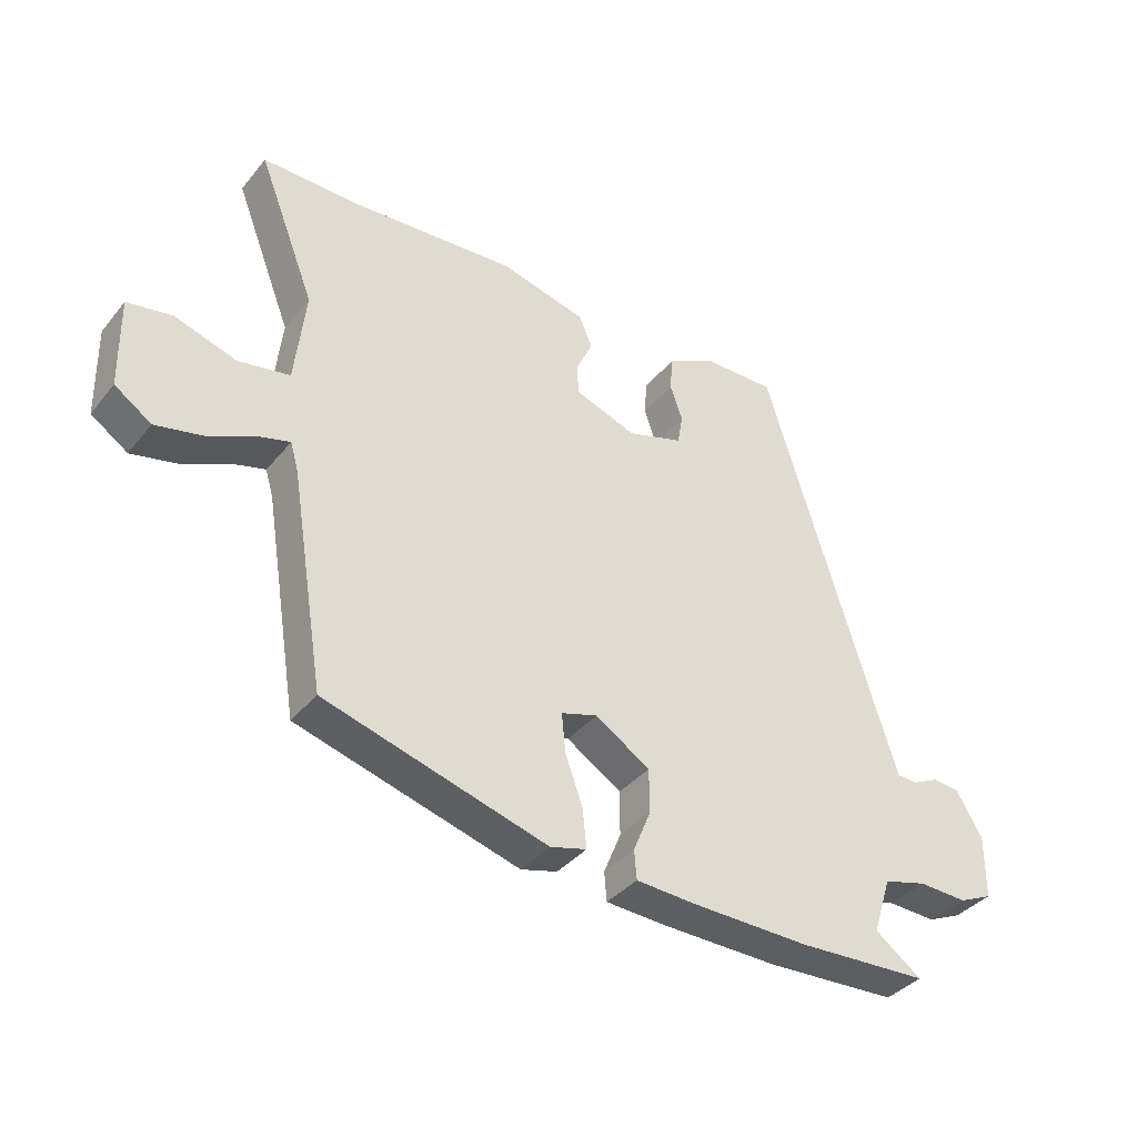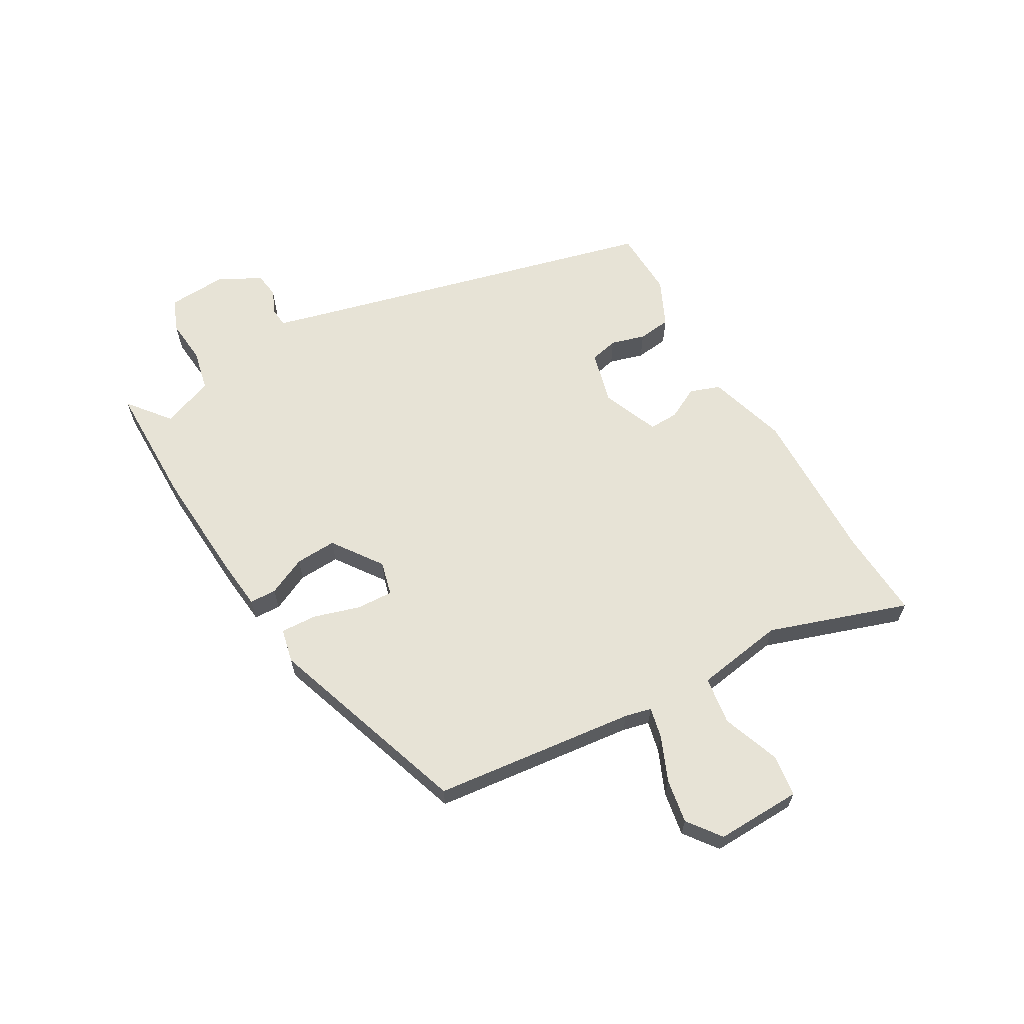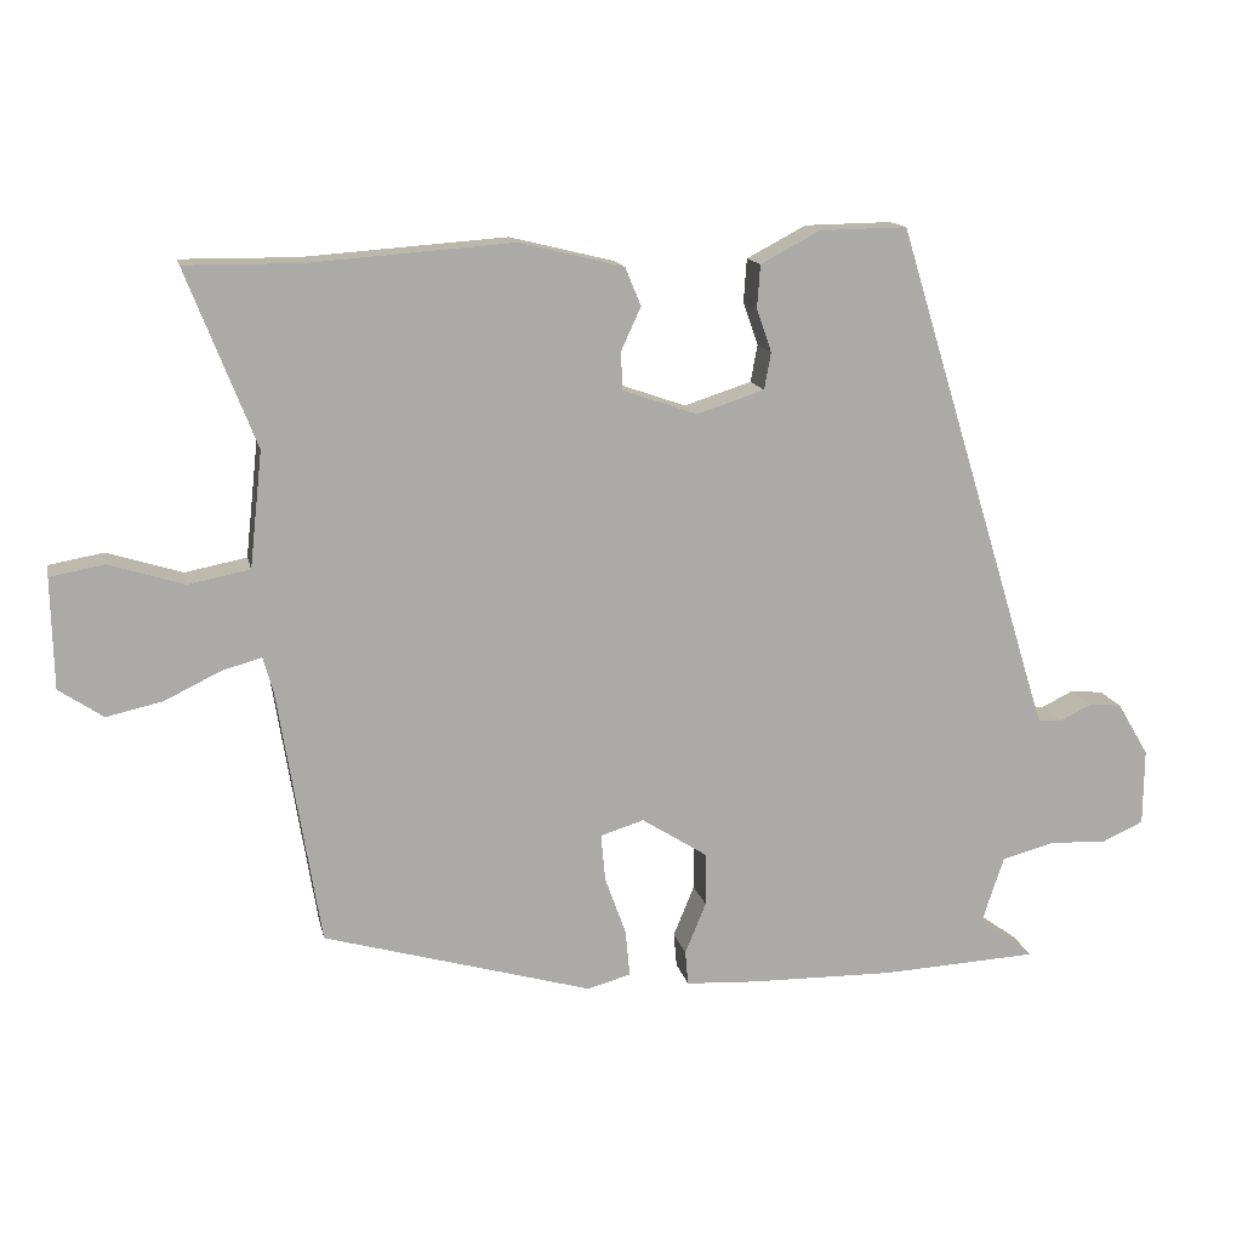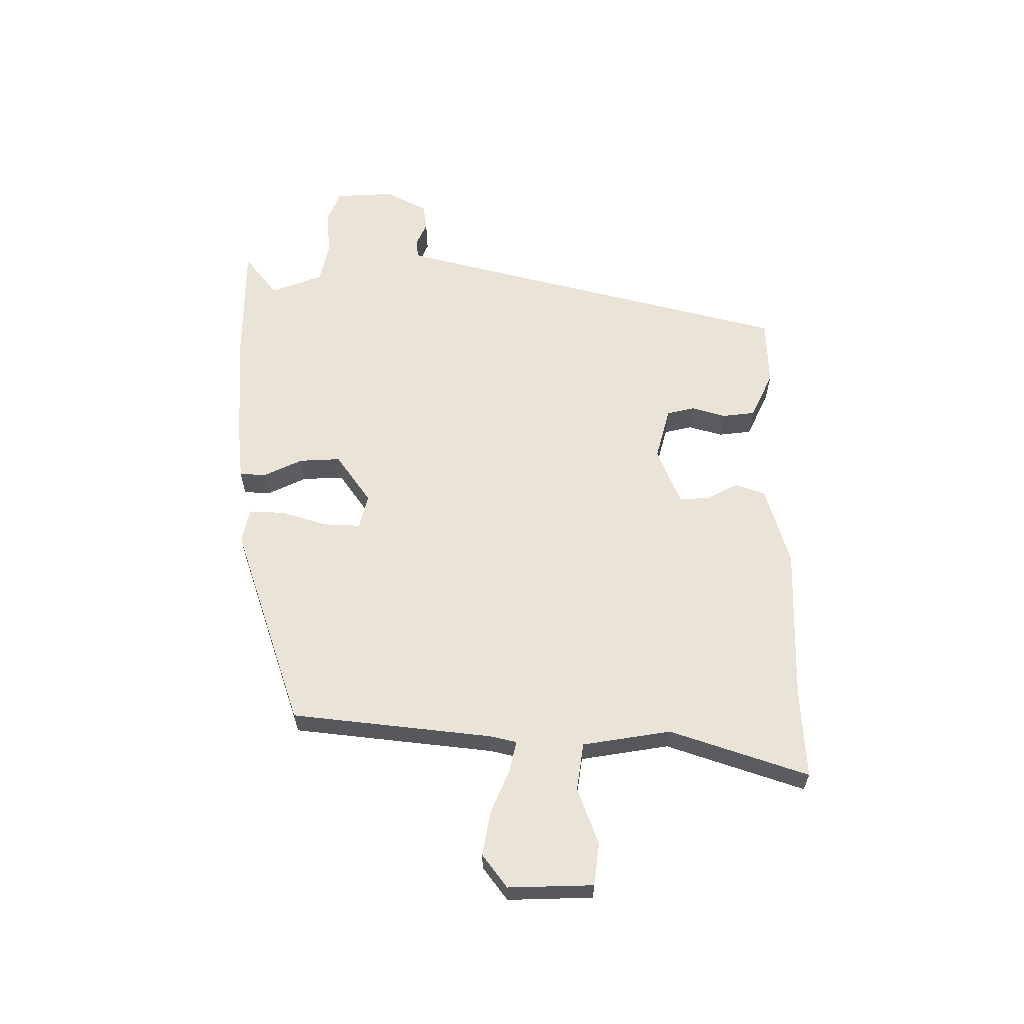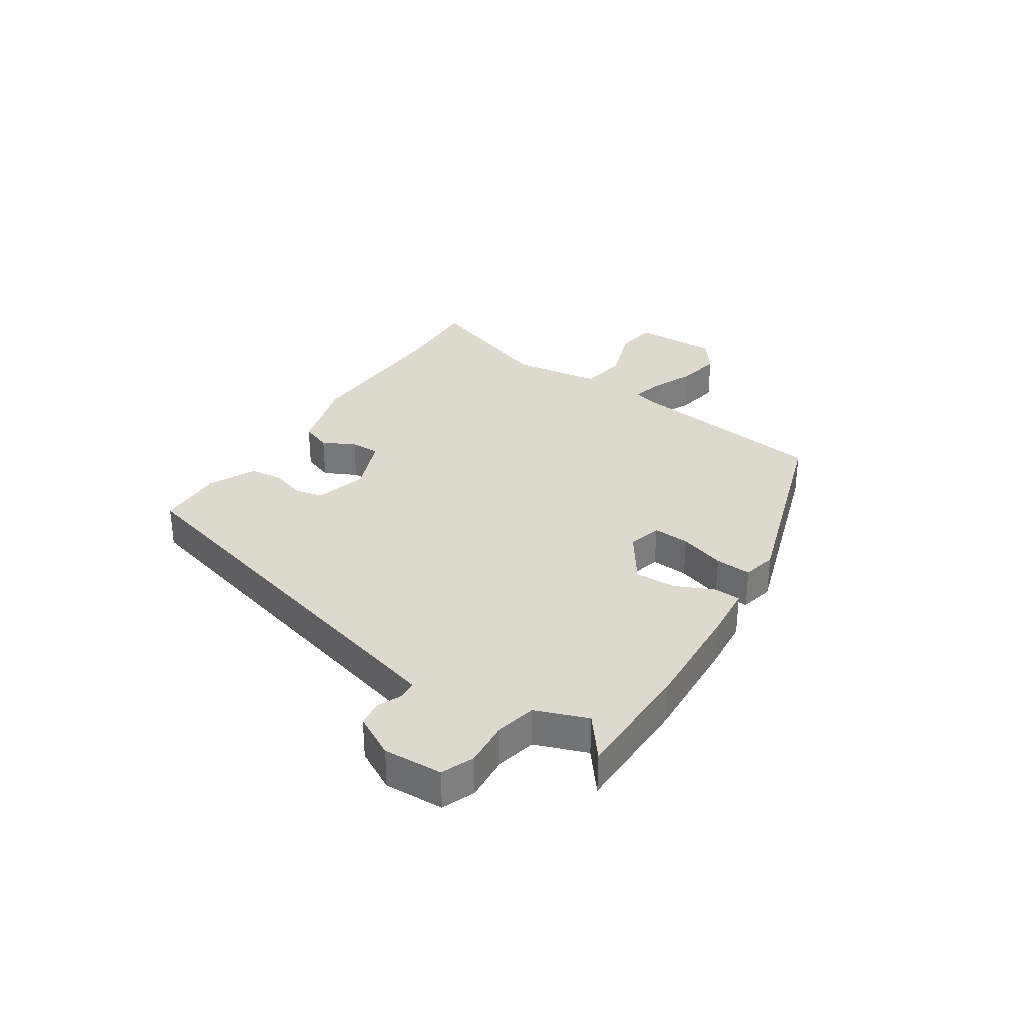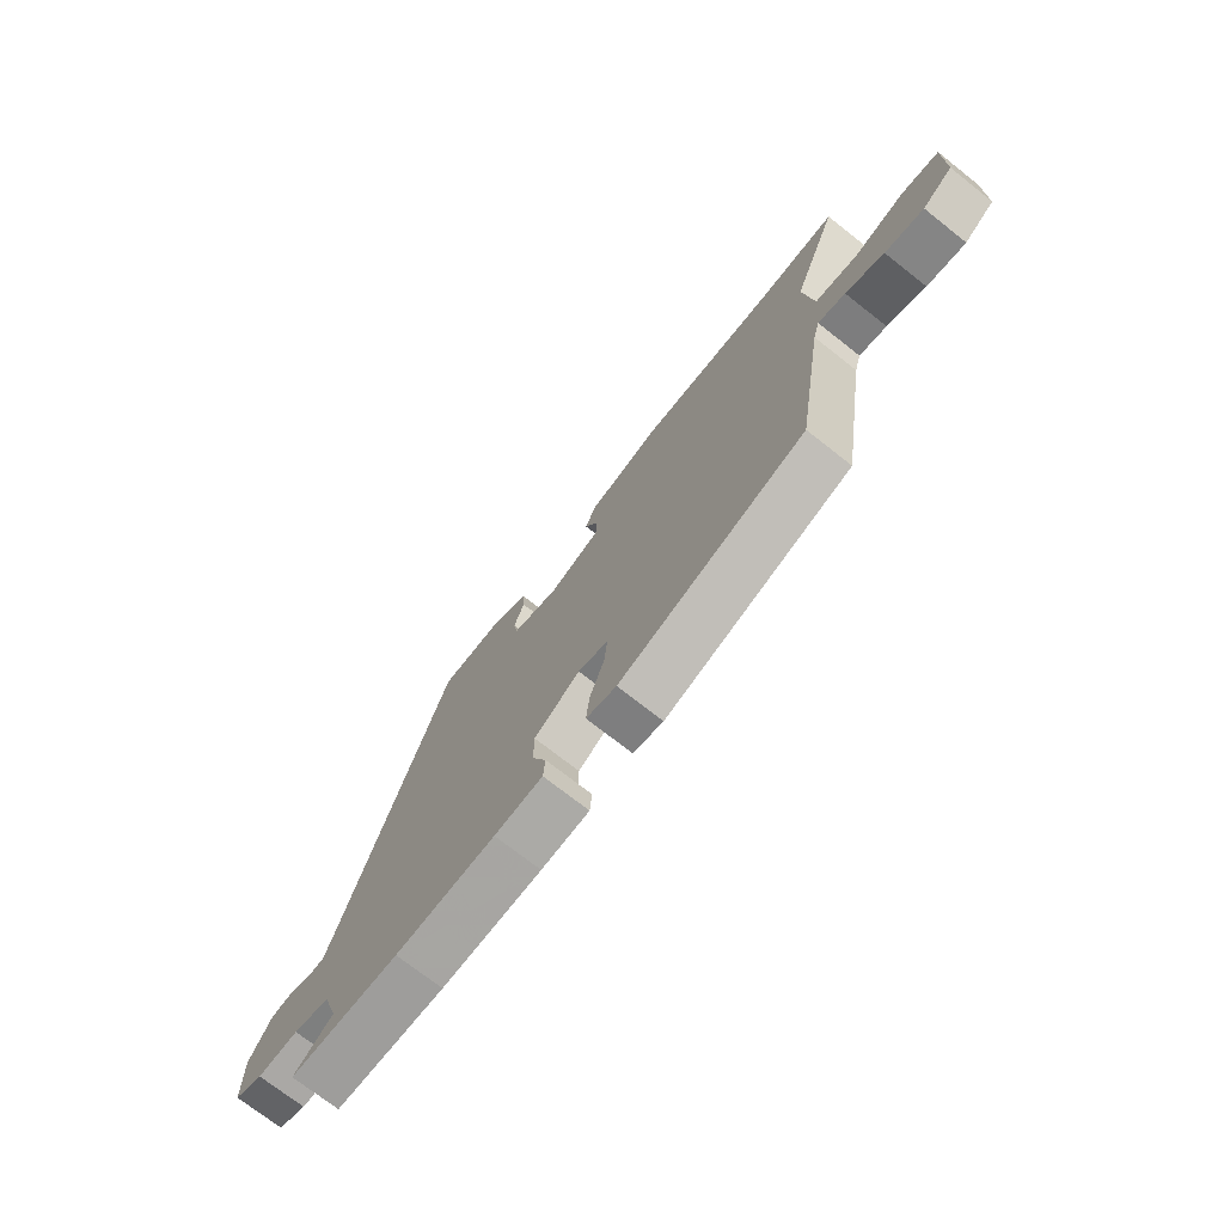
<metadata>
{"format":"obj","ext":"obj","renderer":"f3d","projection":"perspective","resolution":1024,"background":"white","views":[{"elev":-37.7,"azim":-34.4,"up":"+Z"},{"elev":62.7,"azim":-122.7,"up":"+Y"},{"elev":14.1,"azim":-11.9,"up":"+Z"},{"elev":61.2,"azim":-92.7,"up":"+Y"},{"elev":32.0,"azim":121.1,"up":"+Y"},{"elev":-73.2,"azim":-128.2,"up":"+Z"}]}
</metadata>
<code>
v 0.32 0.07 0.529
v 0.51 0.07 -0.088
v 0.531 0.07 -0.154
v 0.564 0.07 -0.155
v 0.605 0.07 -0.135
v 0.649 0.07 -0.139
v 0.691 0.07 -0.21
v 0.69 0.07 -0.312
v 0.635 0.07 -0.337
v 0.557 0.07 -0.334
v 0.487 0.07 -0.353
v 0.457 0.07 -0.444
v 0.532 0.07 -0.498
v 0.32 0.07 -0.509
v 0.127 0.07 -0.506
v 0.034 0.07 -0.501
v 0.03 0.07 -0.455
v 0.058 0.07 -0.387
v 0.058 0.07 -0.316
v -0.03 0.07 -0.26
v -0.088 0.07 -0.278
v -0.082 0.07 -0.341
v -0.054 0.07 -0.419
v -0.048 0.07 -0.481
v -0.106 0.07 -0.497
v -0.464 0.07 -0.395
v -0.52 0.07 -0.05
v -0.533 0.07 -0.005
v -0.586 0.07 -0.02
v -0.66 0.07 -0.056
v -0.735 0.07 -0.073
v -0.794 0.07 -0.033
v -0.797 0.07 0.114
v -0.725 0.07 0.127
v -0.625 0.07 0.096
v -0.543 0.07 0.112
v -0.526 0.07 0.266
v -0.618 0.07 0.501
v -0.464 0.07 0.5
v -0.194 0.07 0.52
v -0.055 0.07 0.486
v -0.034 0.07 0.435
v -0.06 0.07 0.378
v -0.059 0.07 0.327
v 0.041 0.07 0.292
v 0.131 0.07 0.321
v 0.14 0.07 0.37
v 0.12 0.07 0.428
v 0.124 0.07 0.485
v 0.203 0.07 0.527
v 0.32 0 0.529
v 0.51 0 -0.088
v 0.531 0 -0.154
v 0.564 0 -0.155
v 0.605 0 -0.135
v 0.649 0 -0.139
v 0.691 0 -0.21
v 0.69 0 -0.312
v 0.635 0 -0.337
v 0.557 0 -0.334
v 0.487 0 -0.353
v 0.457 0 -0.444
v 0.532 0 -0.498
v 0.32 0 -0.509
v 0.127 0 -0.506
v 0.034 0 -0.501
v 0.03 0 -0.455
v 0.058 0 -0.387
v 0.058 0 -0.316
v -0.03 0 -0.26
v -0.088 0 -0.278
v -0.082 0 -0.341
v -0.054 0 -0.419
v -0.048 0 -0.481
v -0.106 0 -0.497
v -0.464 0 -0.395
v -0.52 0 -0.05
v -0.533 0 -0.005
v -0.586 0 -0.02
v -0.66 0 -0.056
v -0.735 0 -0.073
v -0.794 0 -0.033
v -0.797 0 0.114
v -0.725 0 0.127
v -0.625 0 0.096
v -0.543 0 0.112
v -0.526 0 0.266
v -0.618 0 0.501
v -0.464 0 0.5
v -0.194 0 0.52
v -0.055 0 0.486
v -0.034 0 0.435
v -0.06 0 0.378
v -0.059 0 0.327
v 0.041 0 0.292
v 0.131 0 0.321
v 0.14 0 0.37
v 0.12 0 0.428
v 0.124 0 0.485
v 0.203 0 0.527
f 47 48 49 50
f 46 47 50 1
f 40 41 42 43
f 39 40 43 44
f 37 38 39 44
f 36 37 44 45
f 32 33 34 35
f 32 35 36
f 29 30 31 32
f 28 29 32 36
f 27 28 36 45
f 22 23 24 25
f 21 22 25 26
f 15 16 17 18
f 15 18 19
f 12 13 14 15
f 11 12 15 19
f 10 11 19 20
f 8 9 10 20
f 4 5 6 7
f 3 4 7 8
f 46 1 2
f 46 2 3
f 45 46 3
f 21 26 27 45
f 20 21 45
f 3 8 20 45
f 100 99 98 97
f 51 100 97 96
f 93 92 91 90
f 94 93 90 89
f 94 89 88 87
f 95 94 87 86
f 85 84 83 82
f 86 85 82
f 82 81 80 79
f 86 82 79 78
f 95 86 78 77
f 75 74 73 72
f 76 75 72 71
f 68 67 66 65
f 69 68 65
f 65 64 63 62
f 69 65 62 61
f 70 69 61 60
f 70 60 59 58
f 57 56 55 54
f 58 57 54 53
f 52 51 96
f 53 52 96
f 53 96 95
f 95 77 76 71
f 95 71 70
f 95 70 58 53
f 1 51 52 2
f 2 52 53 3
f 3 53 54 4
f 4 54 55 5
f 5 55 56 6
f 6 56 57 7
f 7 57 58 8
f 8 58 59 9
f 9 59 60 10
f 10 60 61 11
f 11 61 62 12
f 12 62 63 13
f 13 63 64 14
f 14 64 65 15
f 15 65 66 16
f 16 66 67 17
f 17 67 68 18
f 18 68 69 19
f 19 69 70 20
f 20 70 71 21
f 21 71 72 22
f 22 72 73 23
f 23 73 74 24
f 24 74 75 25
f 25 75 76 26
f 26 76 77 27
f 27 77 78 28
f 28 78 79 29
f 29 79 80 30
f 30 80 81 31
f 31 81 82 32
f 32 82 83 33
f 33 83 84 34
f 34 84 85 35
f 35 85 86 36
f 36 86 87 37
f 37 87 88 38
f 38 88 89 39
f 39 89 90 40
f 40 90 91 41
f 41 91 92 42
f 42 92 93 43
f 43 93 94 44
f 44 94 95 45
f 45 95 96 46
f 46 96 97 47
f 47 97 98 48
f 48 98 99 49
f 49 99 100 50
f 50 100 51 1

</code>
